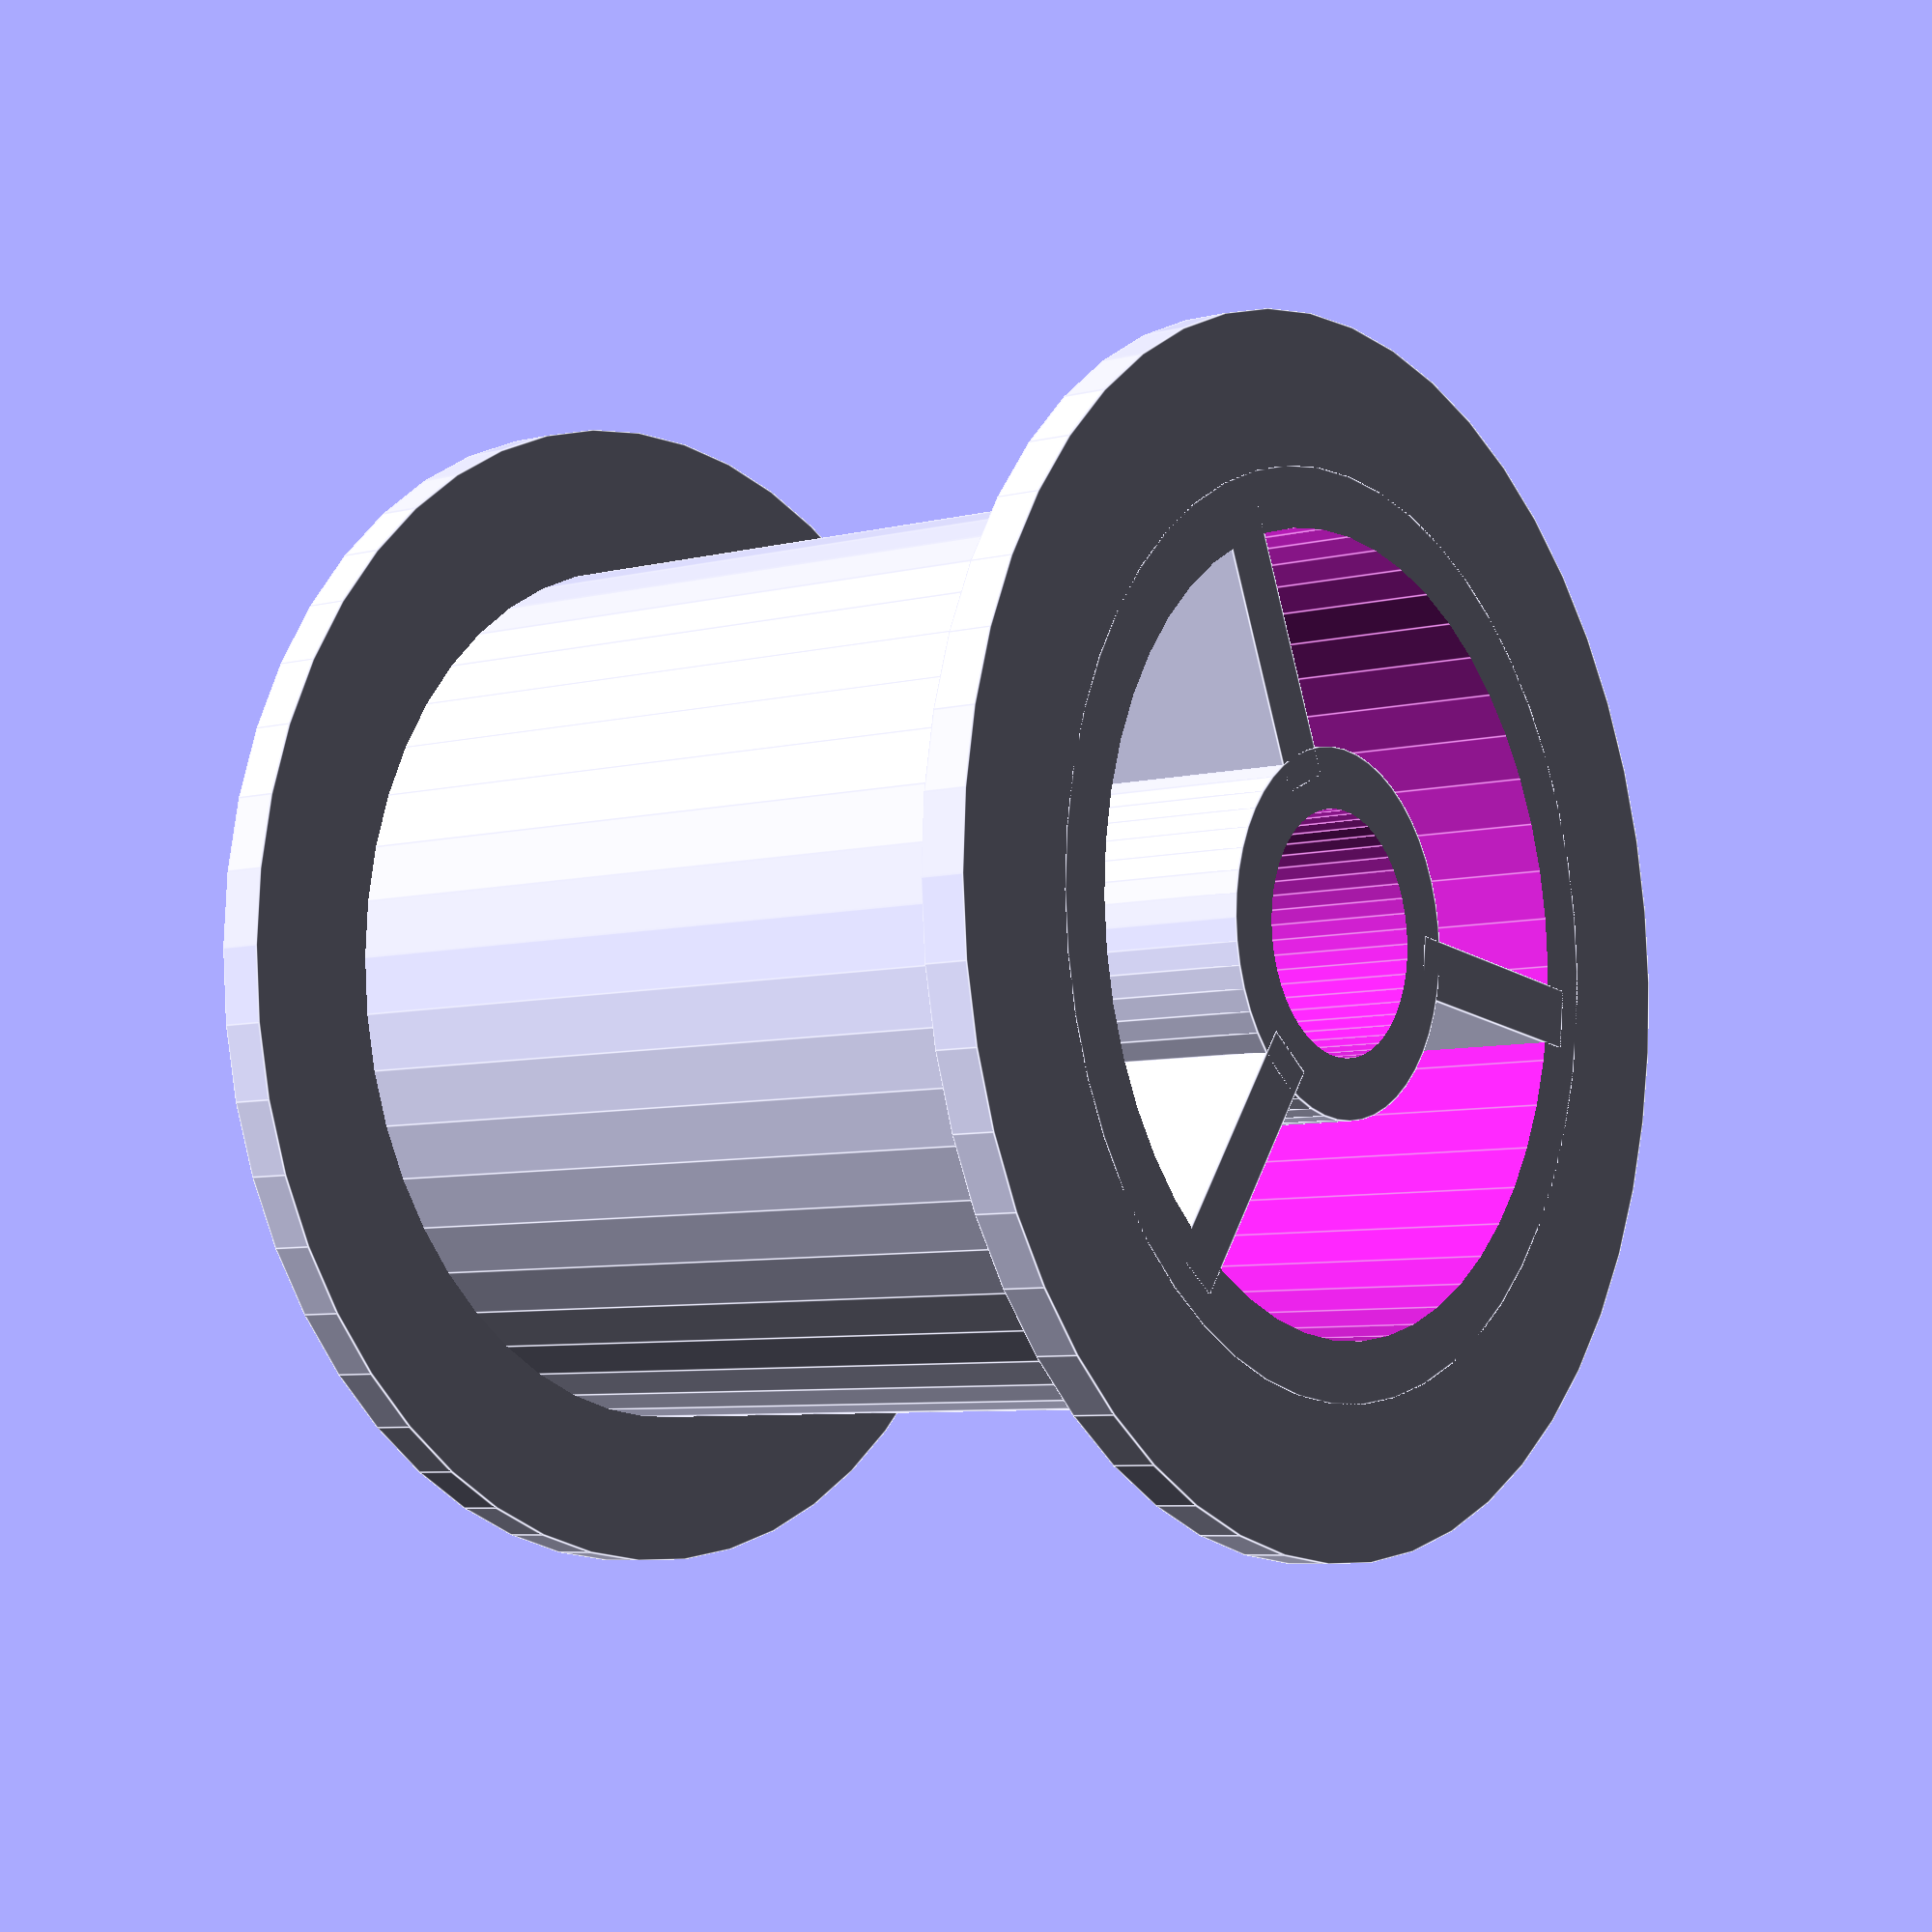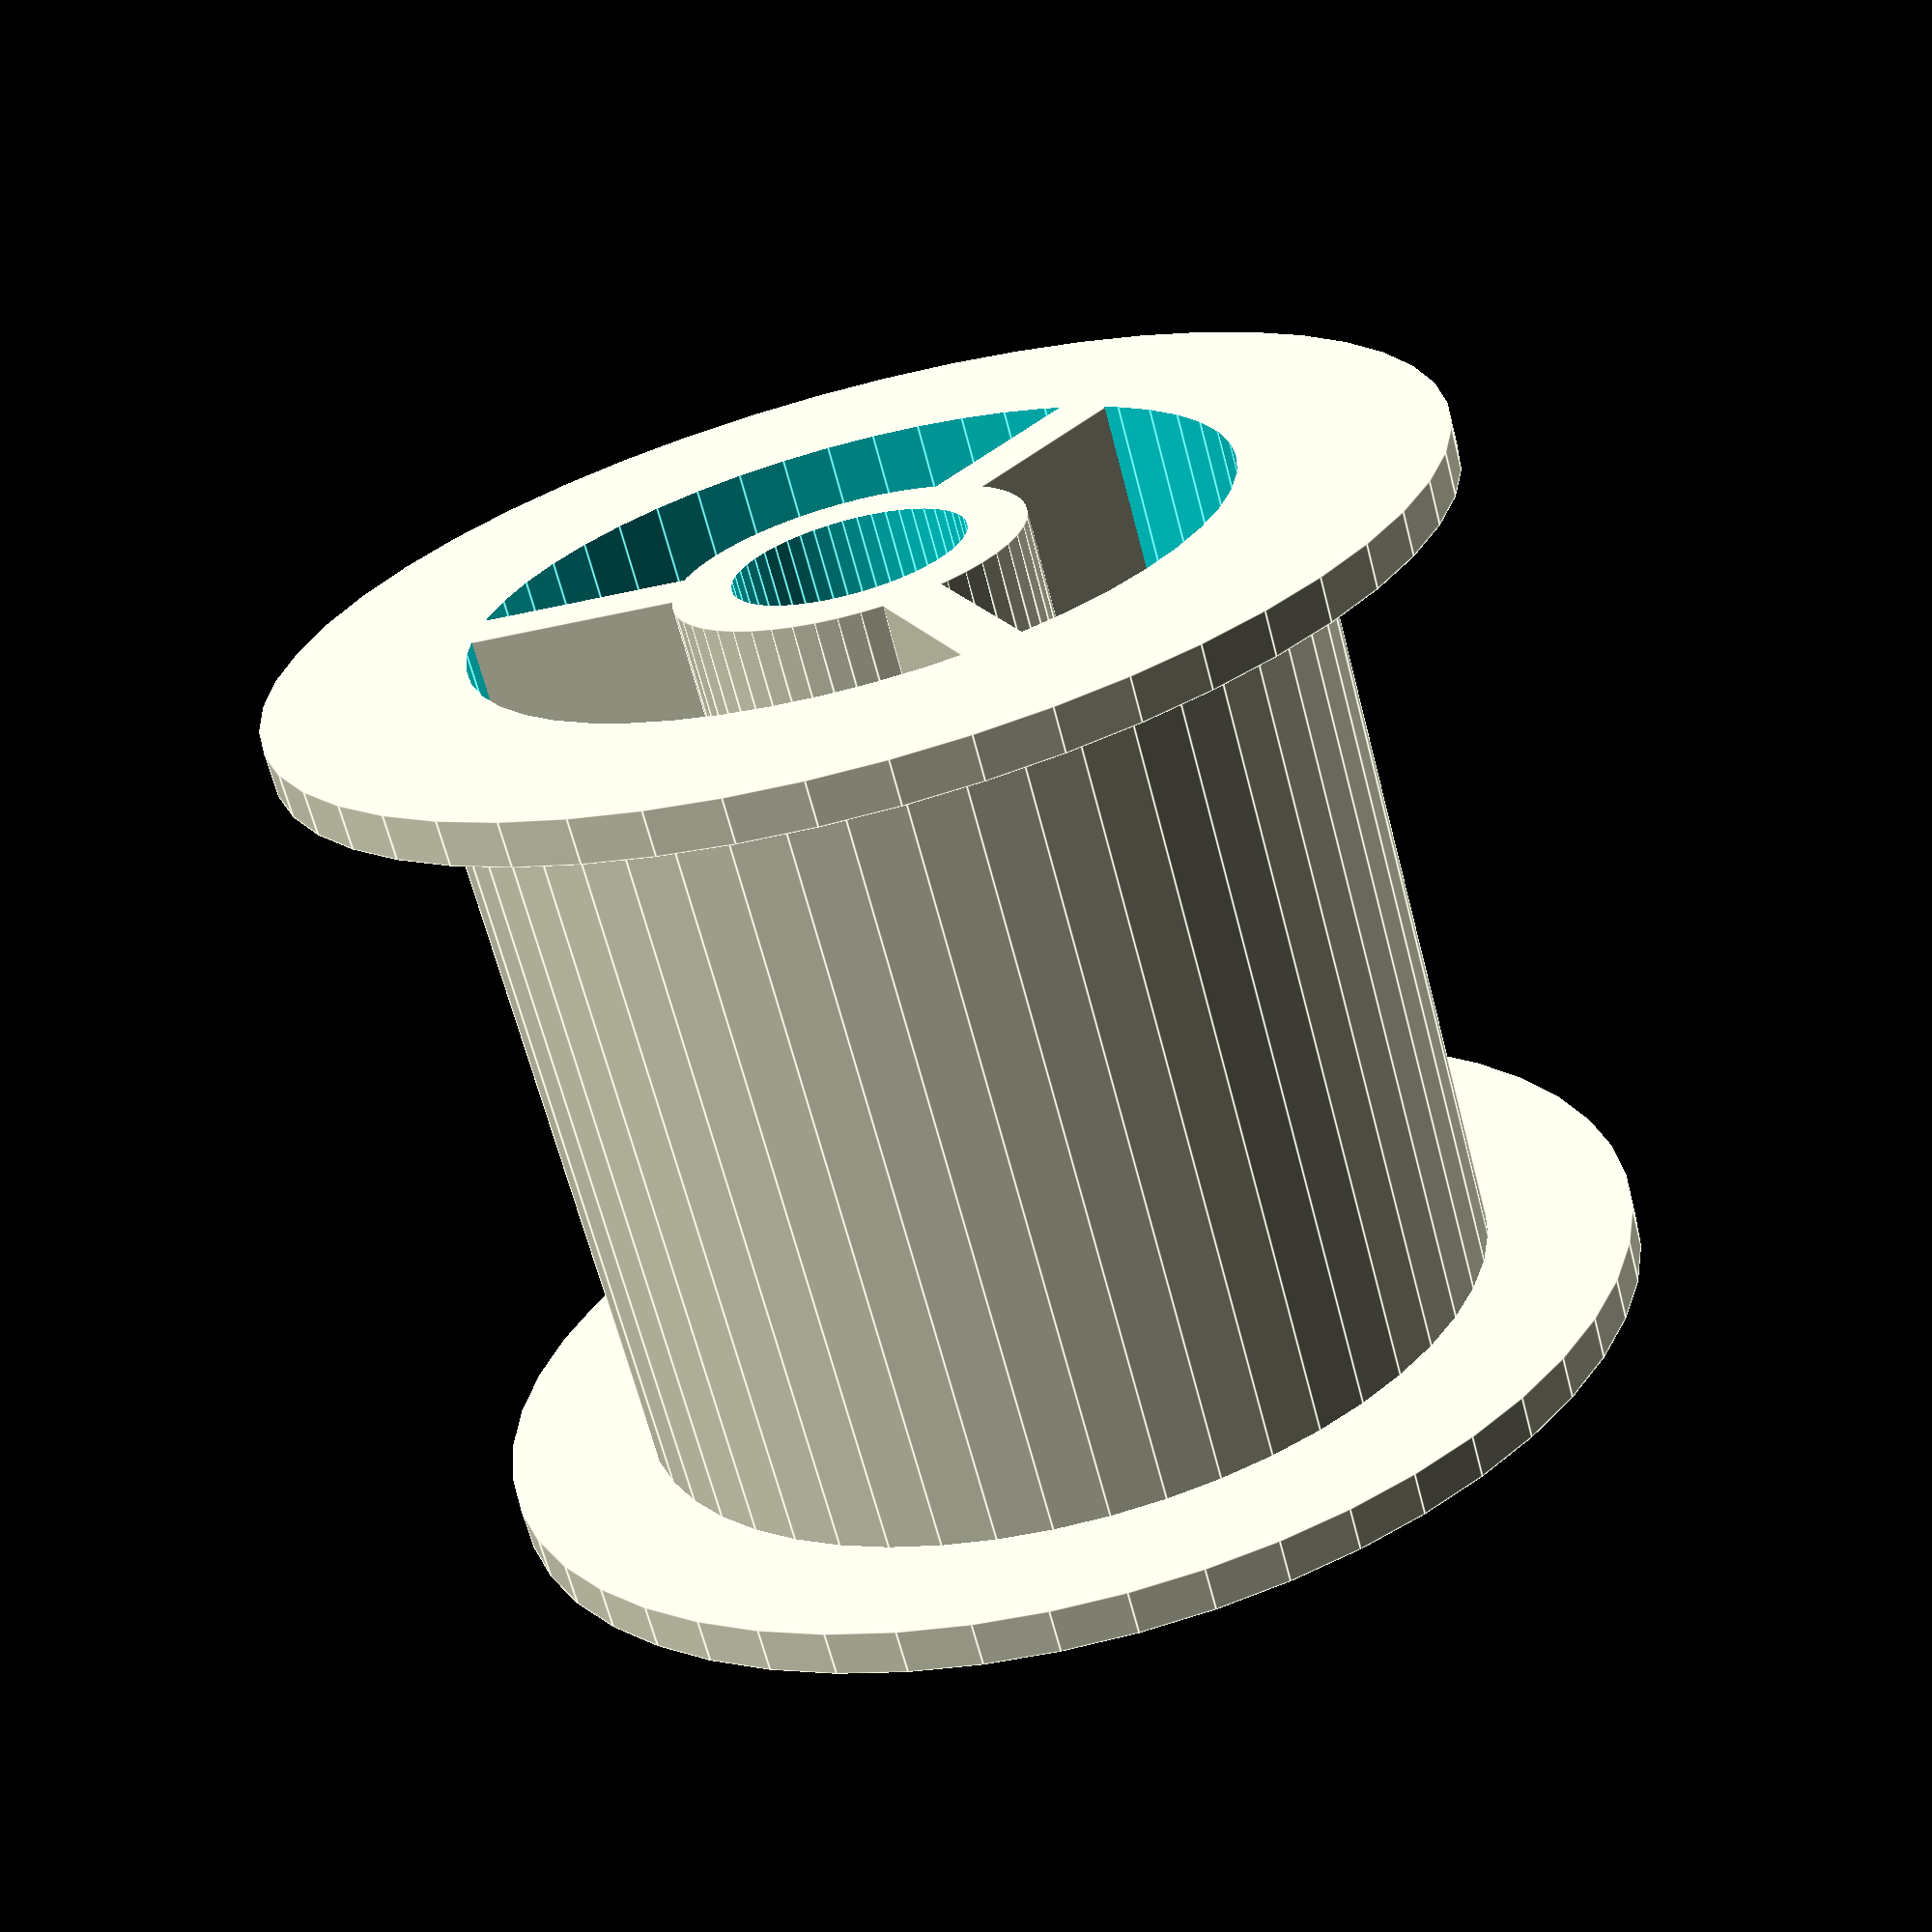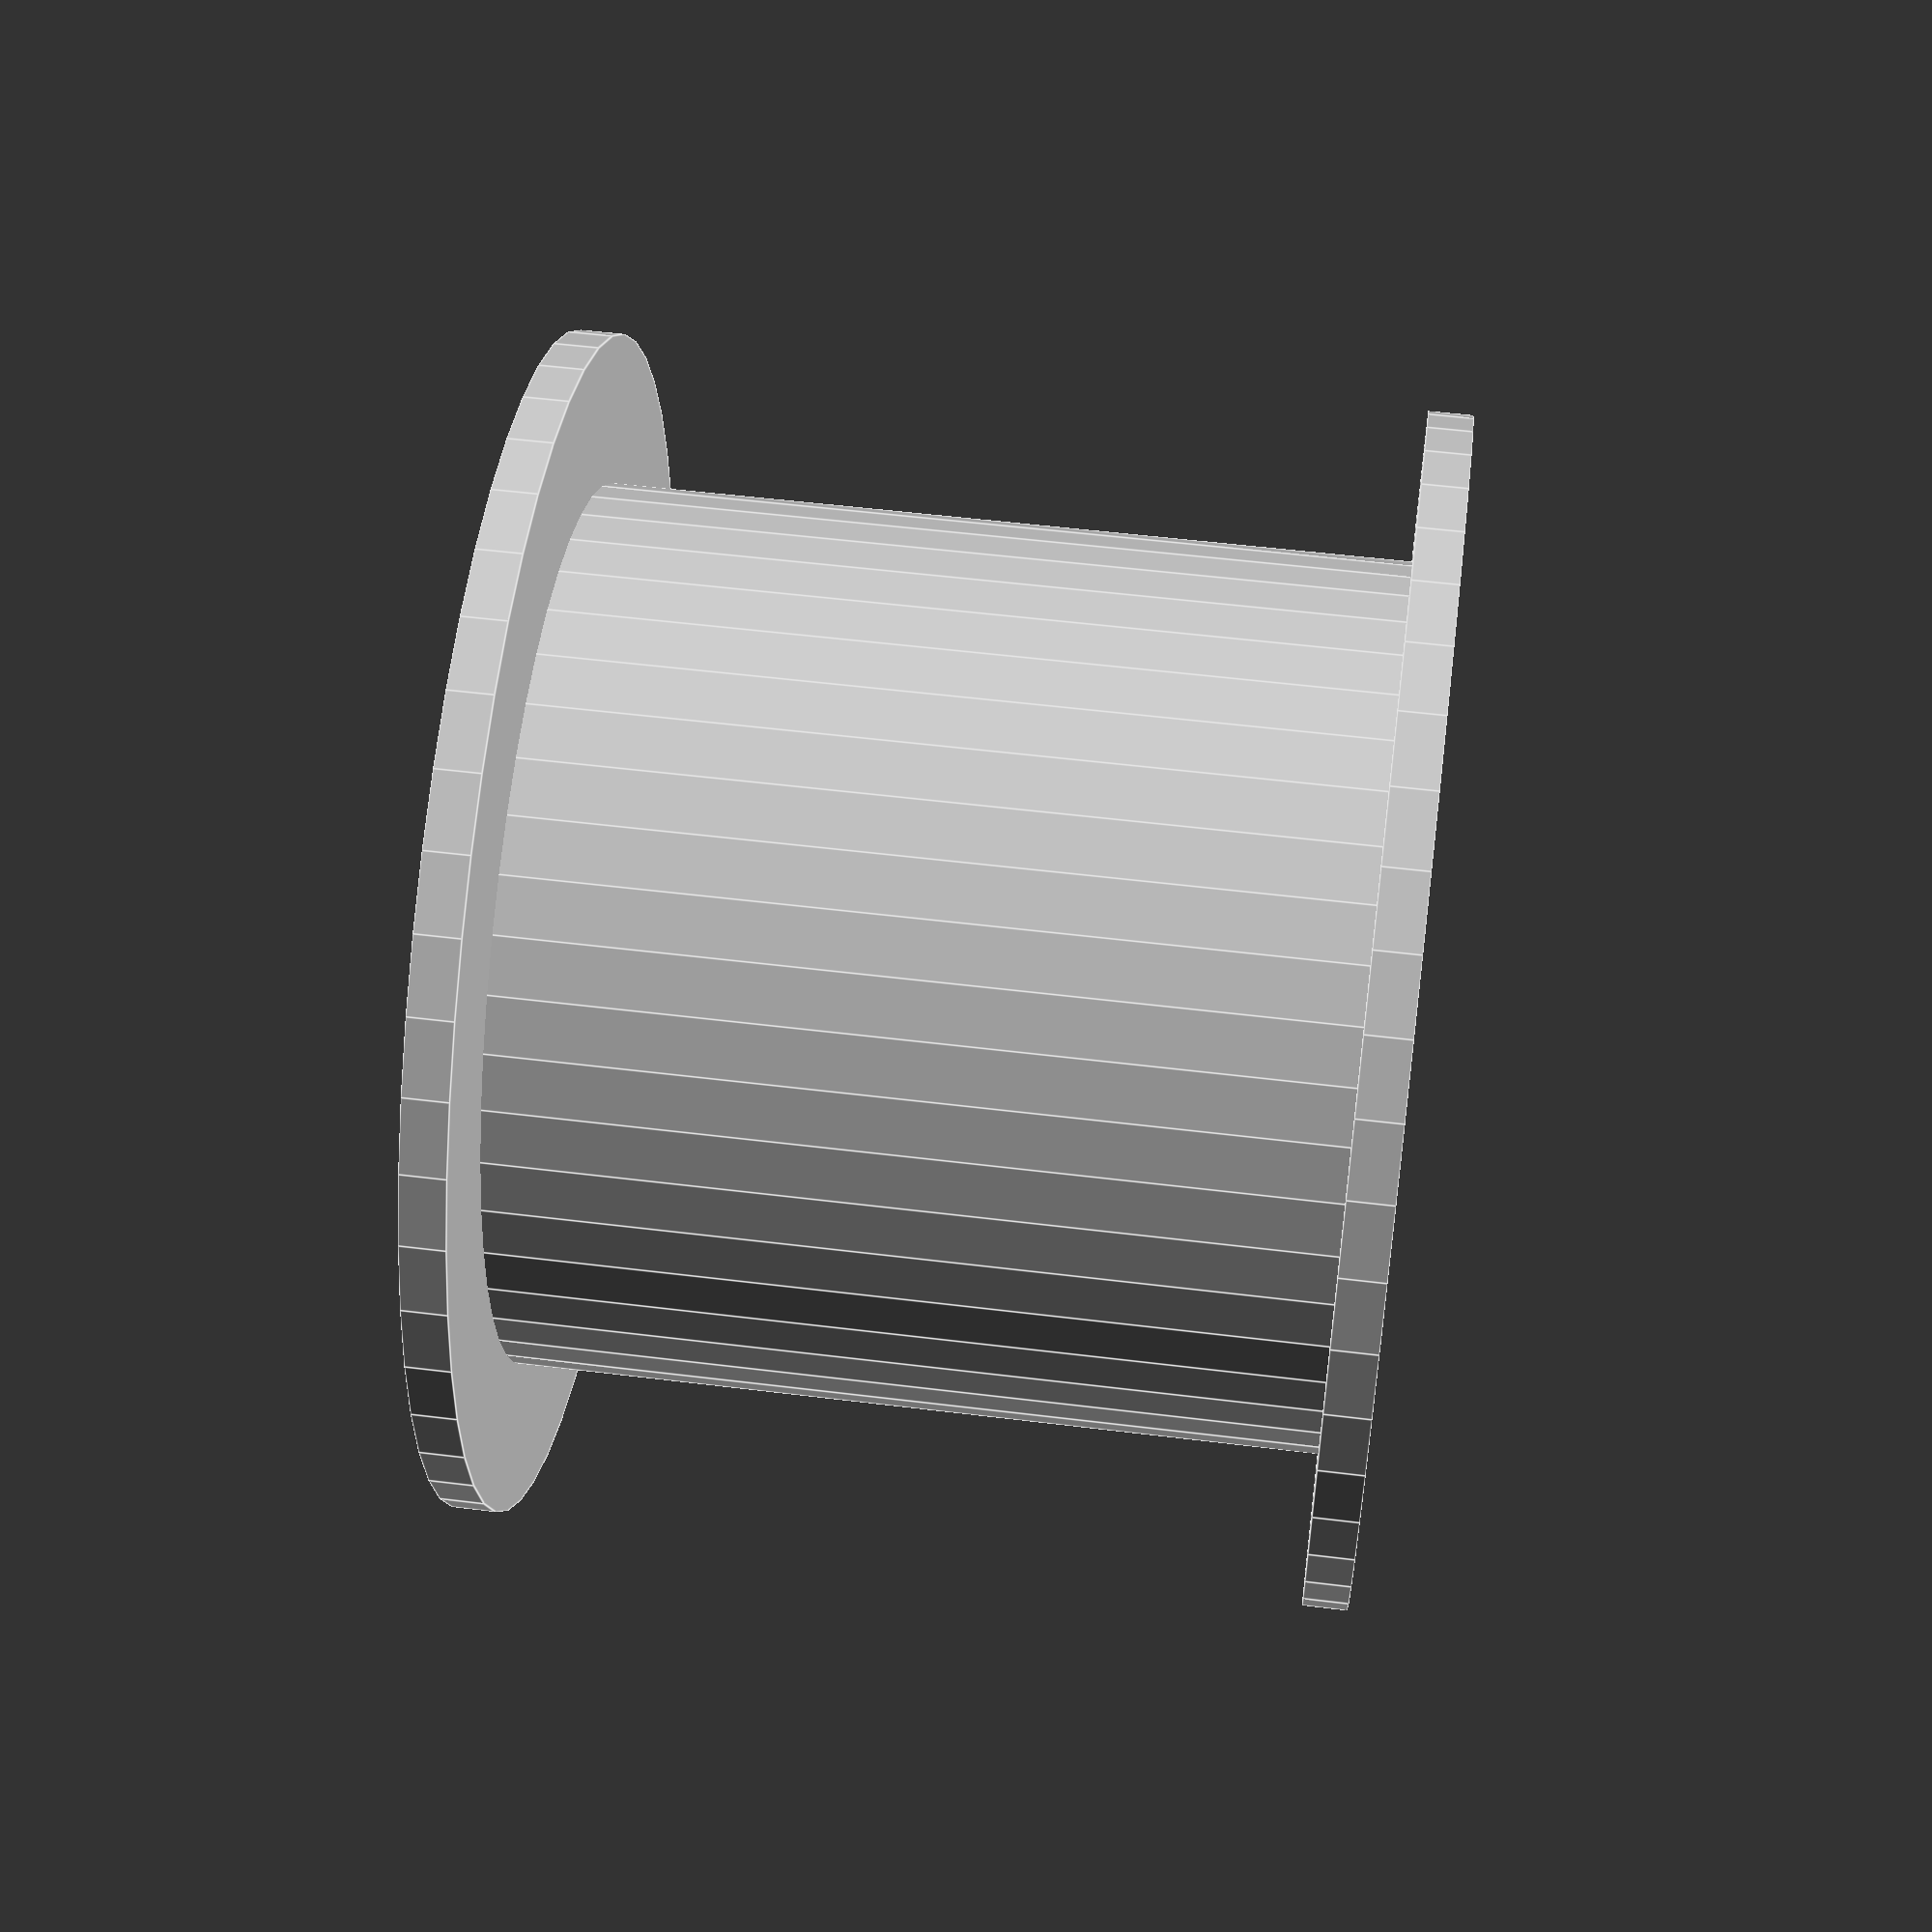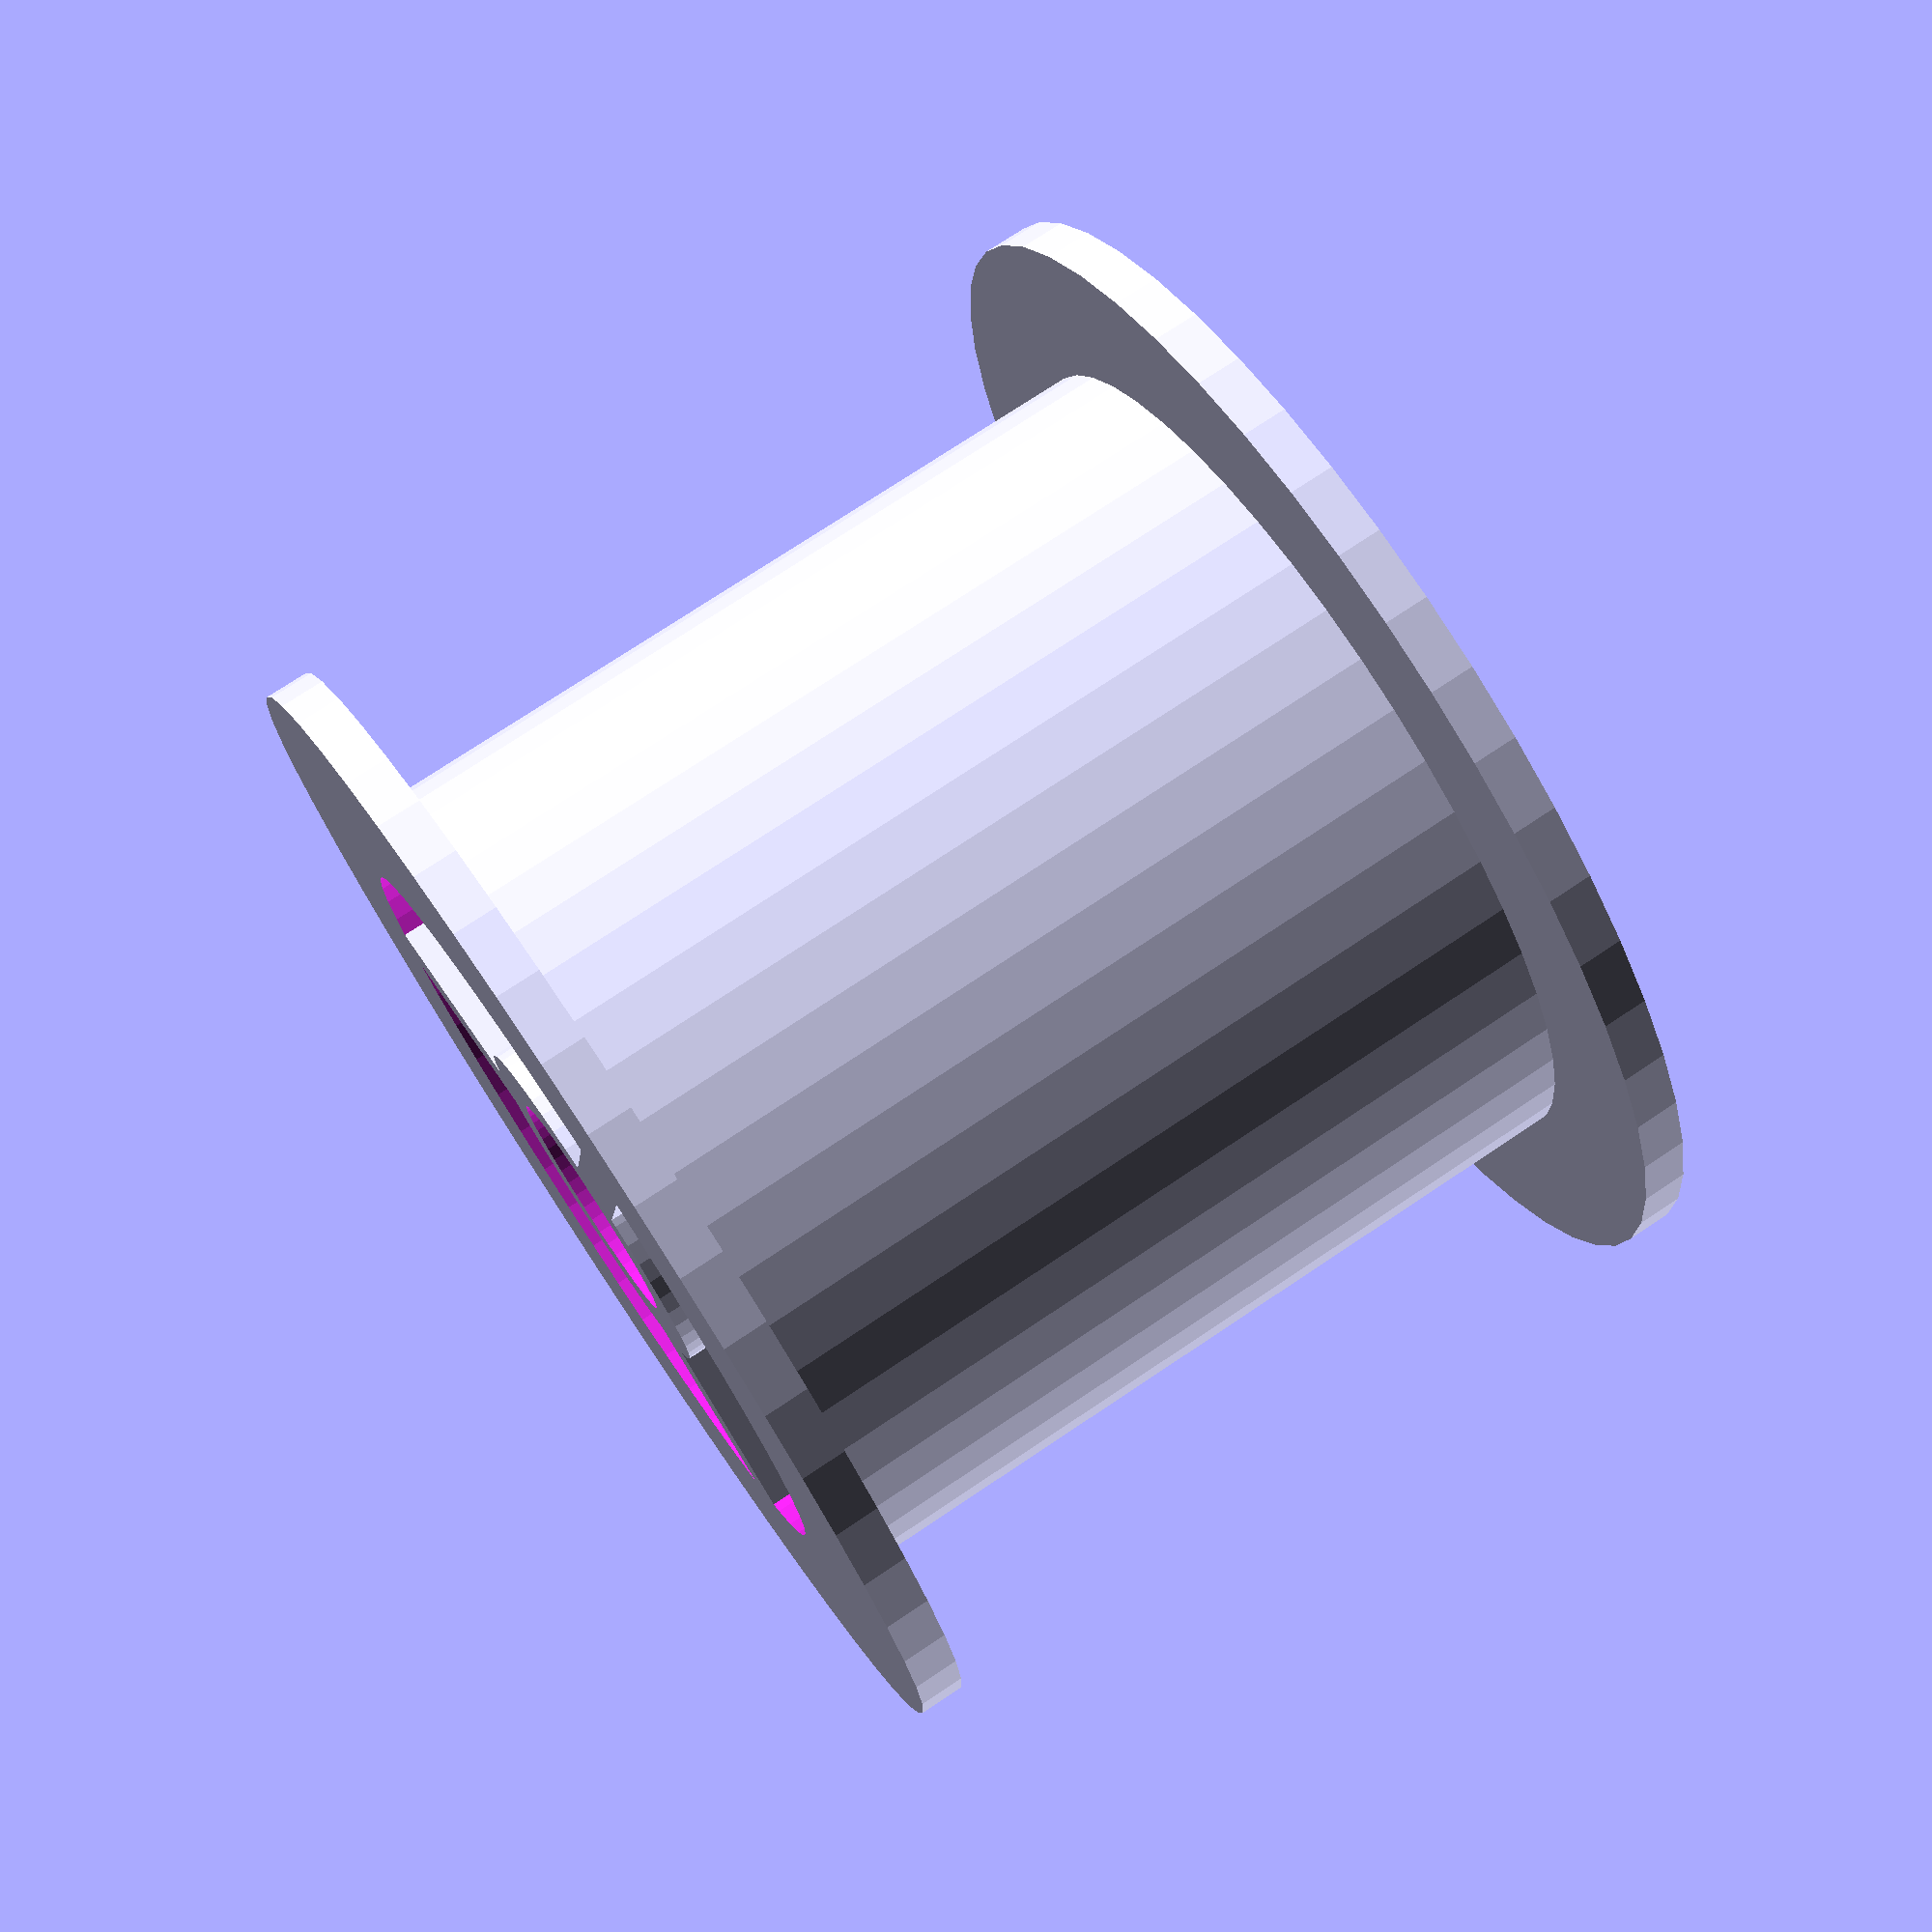
<openscad>
/*
 * Parametric Flanged Wheel
 */
 
// what diameter hole do we need for the axle
hub_diameter = 8;

// outer diameter of wheel, does not include flange
outer_diameter = 30;

// Height/length through wheel
height = 30;

// How far the flange extends
flange_height = 5;

// how many spokes do we want
spokes = 3;

// Width of all features/walls
feature_width = 2;

// Flange on one side only? (set to 1 to enable)
flange_on_one_side_only = 0;

/*** end of parameters */

outer_width = height;
hub_length = height;
$fn = 50;


// draw me one
wheel(hub_diameter,hub_length,outer_diameter,outer_width,spokes);


// draw the hub with hole for axle
module Hub(hub_radius=4, outer_width=10)
{
	difference() {
		cylinder(r=hub_radius+feature_width, h=outer_width);
		translate([0,0,-2]) cylinder(r=hub_radius,h=outer_width+8);
	}
}

// Draw the rim, with flange_height flange
module Rim(outer_radius=20,outer_width=10)
{
	difference(){
		union(){
            if (flange_on_one_side_only != 1) {
                translate([0,0,outer_width - 1.5]) cylinder(r=outer_radius+flange_height, h=1.5);
            }
			cylinder(r=outer_radius+flange_height, h=1.5);
			cylinder(r=outer_radius, h=outer_width);
		}
		translate([0,0,-2]) cylinder(r=outer_radius-feature_width,h=outer_width+8);
	}
}

// draw the spokes holding rim to hub
module Spokes(hub_radius=4, outer_radius=20, outer_width=10, steps=4)
{
	for (angle=[0:360/steps:360]) {
		rotate([0,0,angle]) {
			translate([hub_radius+1,-1,0]) {
				cube( size=[outer_radius-feature_width-hub_radius,feature_width,outer_width], center=false);
			}
		}
	}
}

module wheel(hub_dia=8,hub_length=10,outer_dia=40,outer_width=10,spokes=6)
{
	hub_radius = hub_dia * 0.5;
	outer_radius = outer_dia * 0.5;
	union() {
		Rim(outer_radius, outer_width);
        translate ([0,0,(outer_width - hub_length) / 2]) {
            Hub(hub_radius, hub_length);
            Spokes(hub_radius, outer_radius, min(hub_length,outer_width), spokes);
        }
	}
}
</openscad>
<views>
elev=186.6 azim=353.4 roll=52.9 proj=p view=edges
elev=67.0 azim=231.5 roll=194.7 proj=p view=edges
elev=307.6 azim=360.0 roll=97.6 proj=p view=edges
elev=105.0 azim=219.7 roll=123.7 proj=p view=wireframe
</views>
